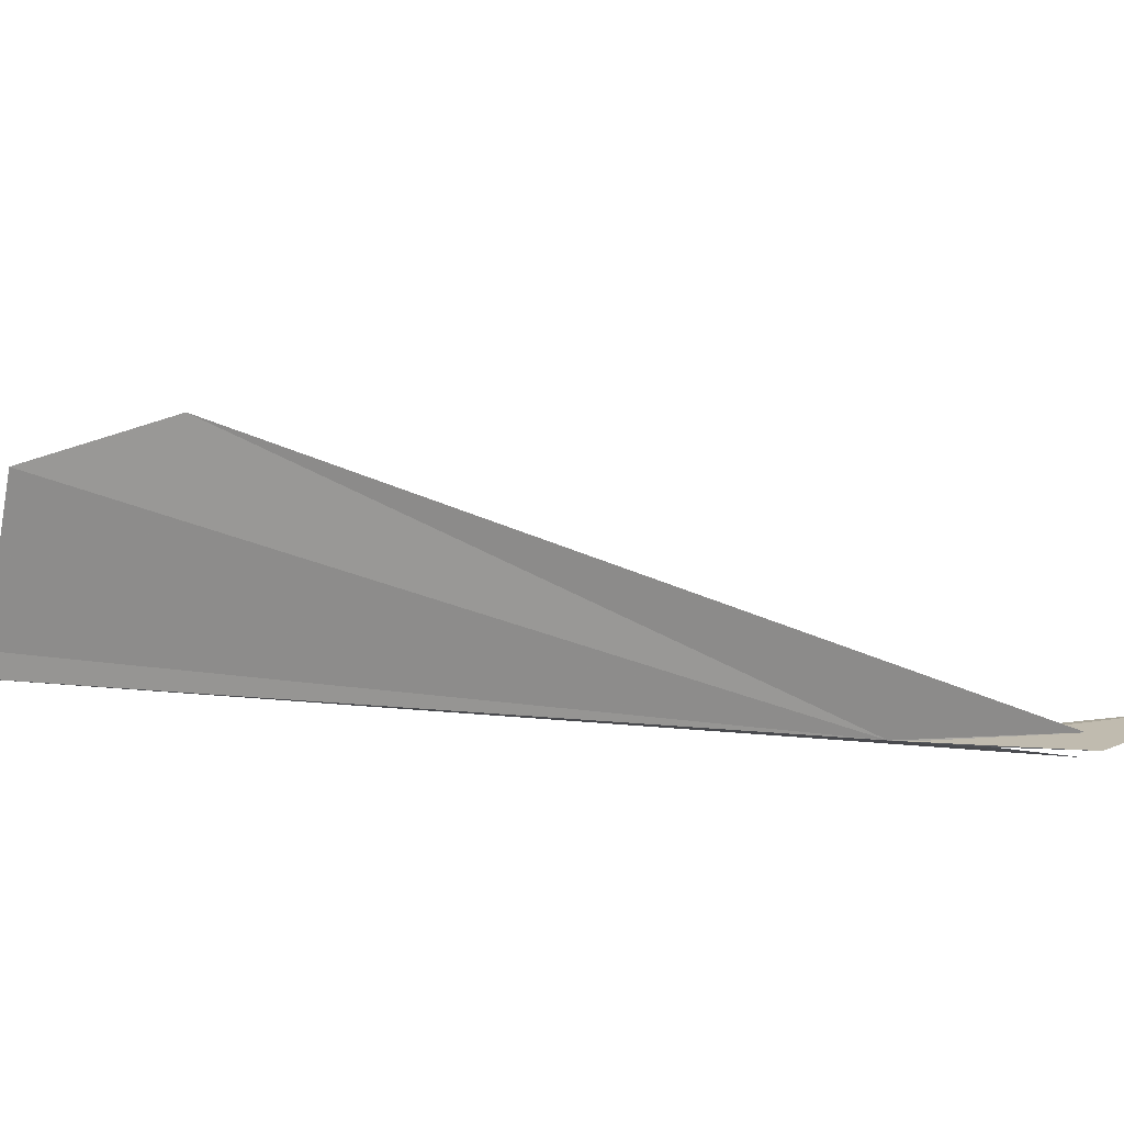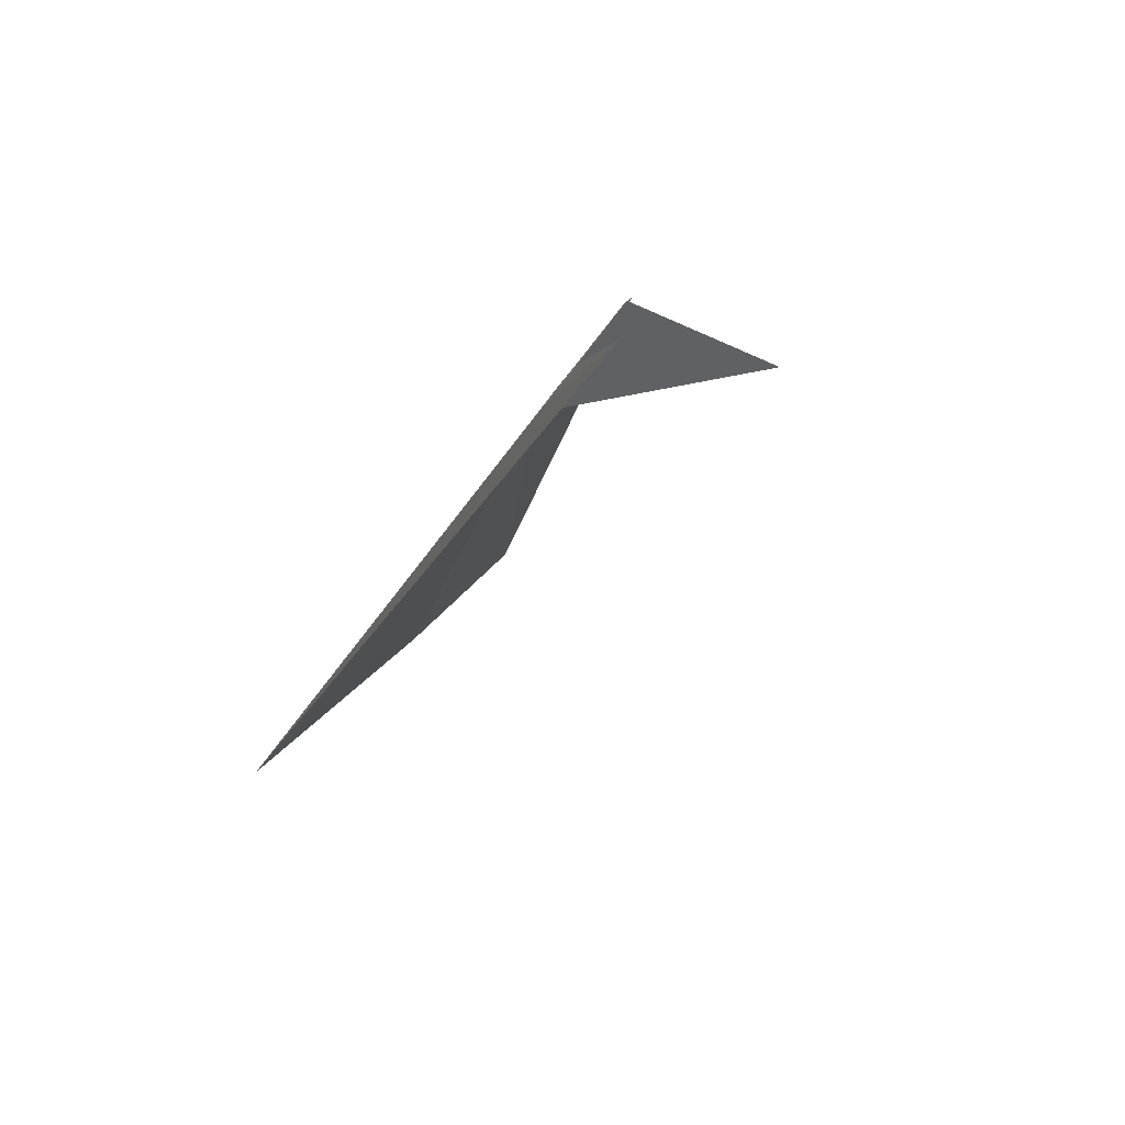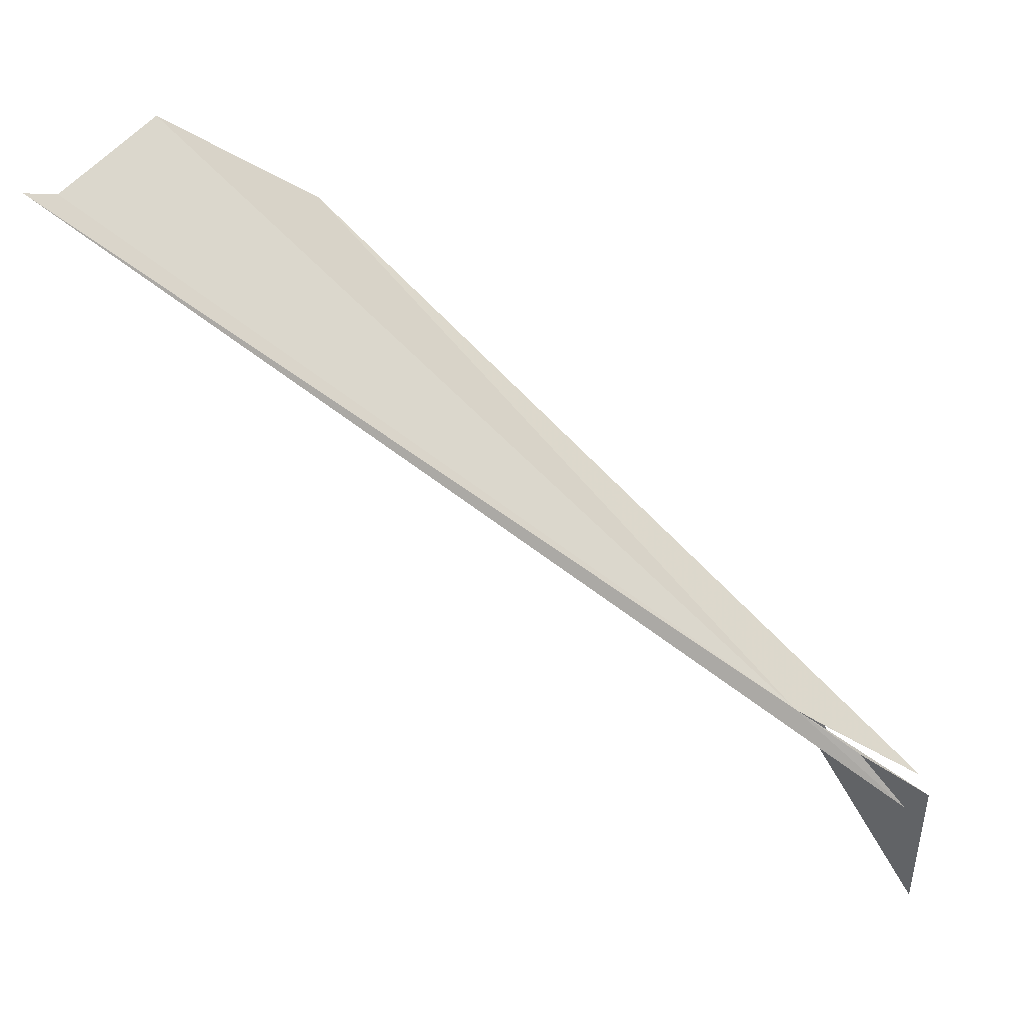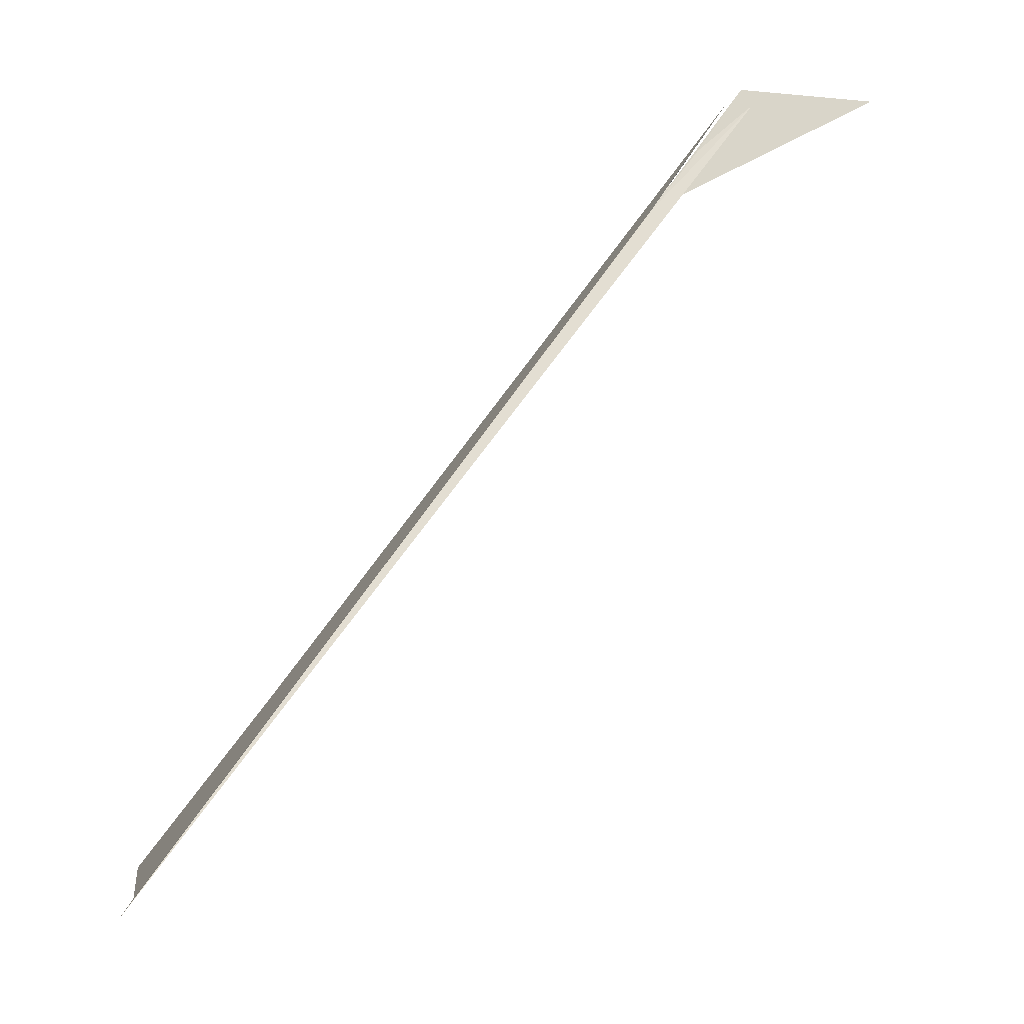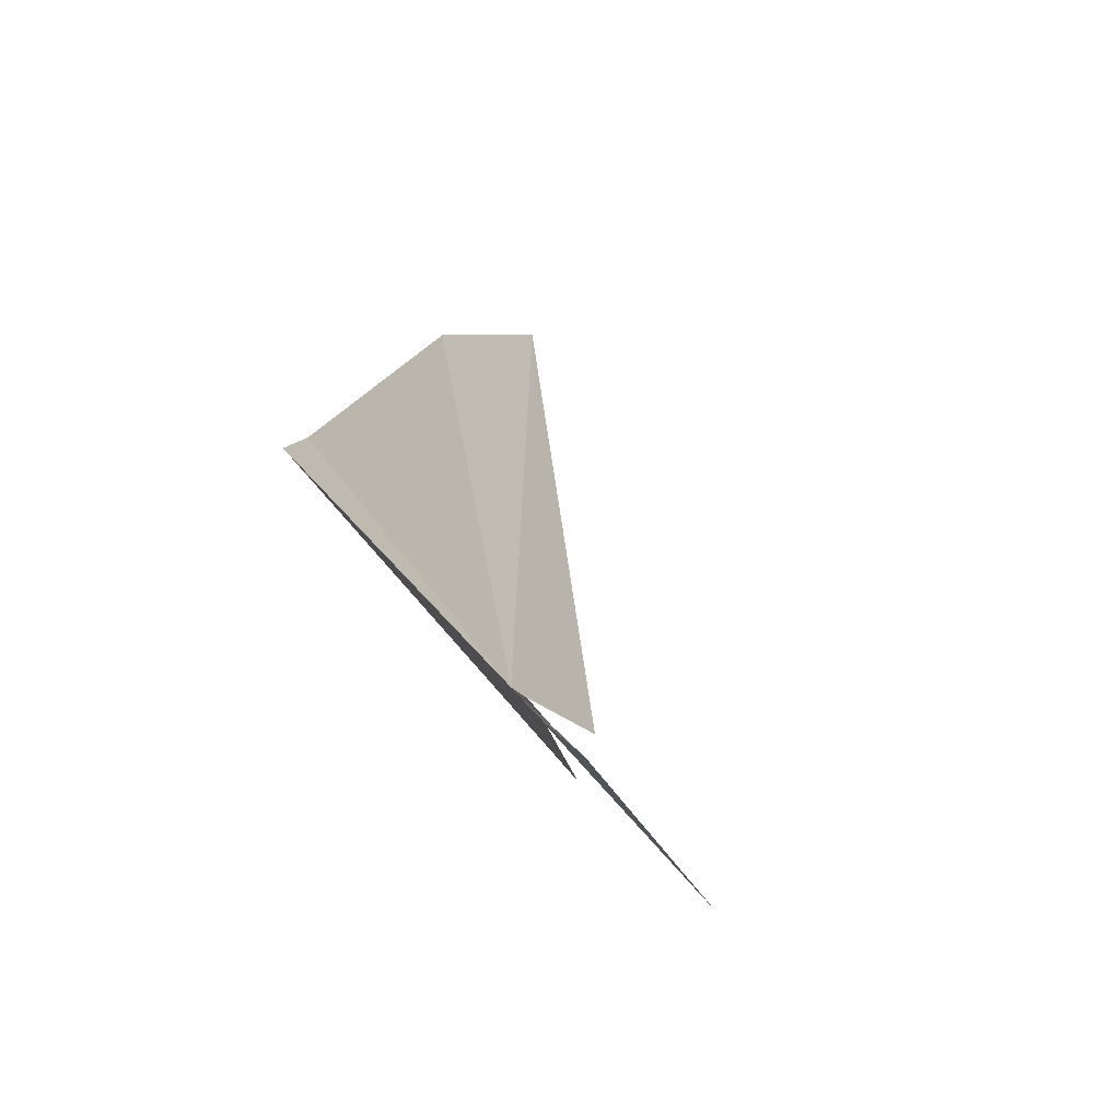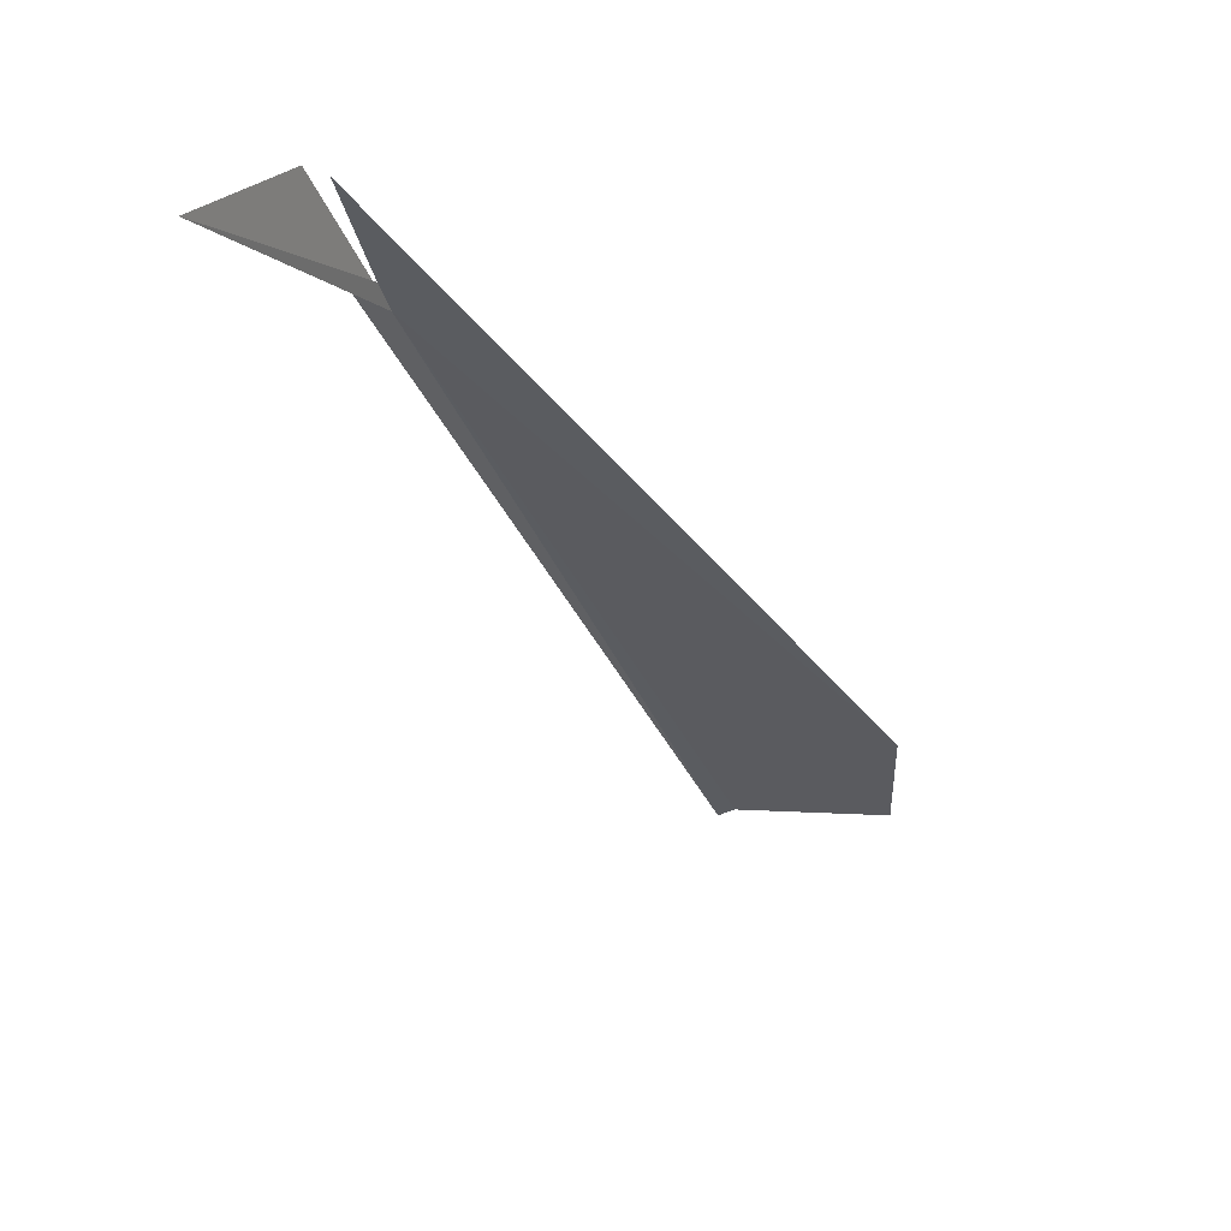
<metadata>
{"format":"obj","ext":"obj","renderer":"f3d","projection":"perspective","resolution":1024,"background":"white","views":[{"elev":10.6,"azim":140.4,"up":"+Z"},{"elev":37.5,"azim":-129.7,"up":"+Y"},{"elev":-57.4,"azim":85.4,"up":"+Z"},{"elev":-19.3,"azim":171.3,"up":"+Y"},{"elev":76.5,"azim":-123.3,"up":"+Y"},{"elev":28.6,"azim":-54.5,"up":"+Y"}]}
</metadata>
<code>
v 118 136.7 0.1214
v 117.5 137.5 0.1434
v 117.7 137.1 0.1234
v 117.9 136.9 0.1374
v 117.5 137.4 0.2234
v 117.4 137.3 0.08335
v 120.4 133.1 0.1054
v 120.3 133.5 1.143
v 119.8 134.3 1.423
v 120.3 133.2 0.2454
v 116.7 137.5 0.2234
f 1 3 2
f 1 4 5
f 1 6 3
f 1 7 6
f 1 9 8
f 1 5 9
f 1 10 7
f 1 8 10
f 1 11 4
f 1 2 11

</code>
